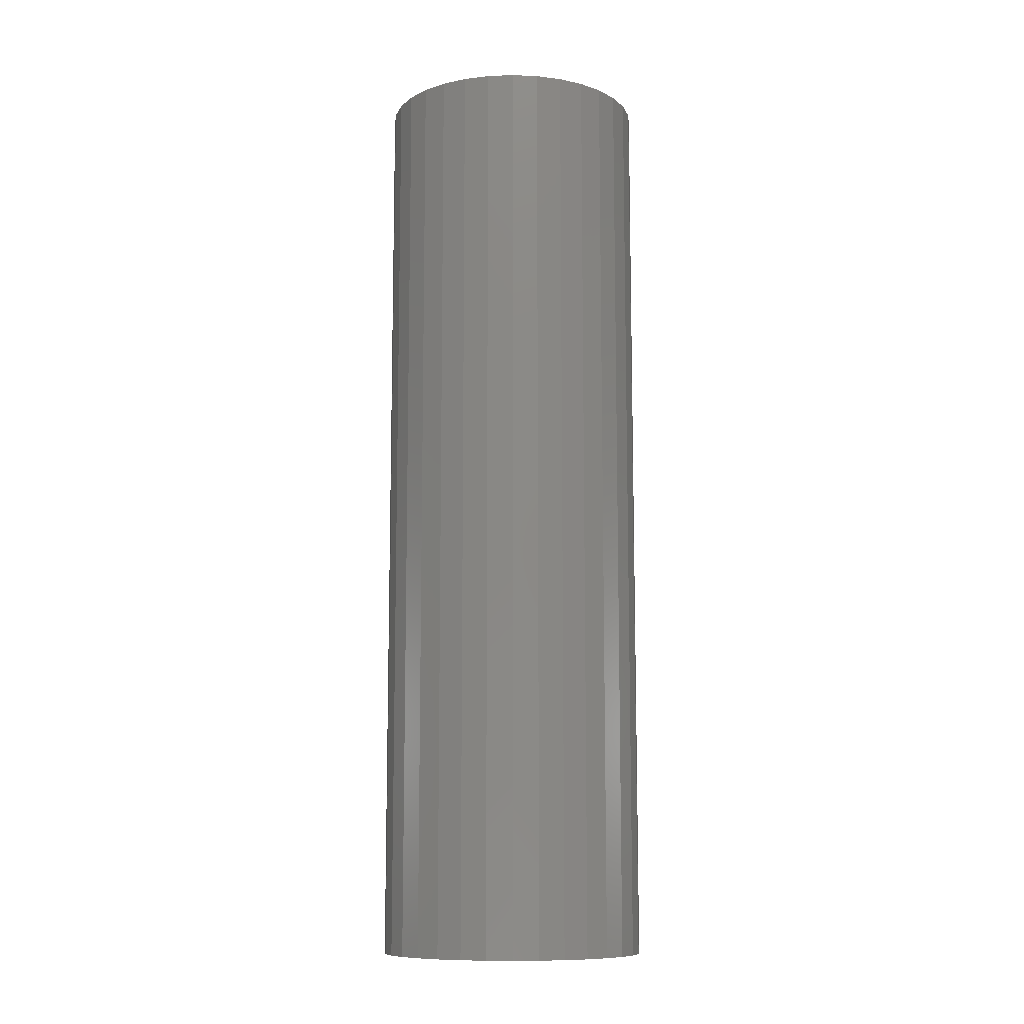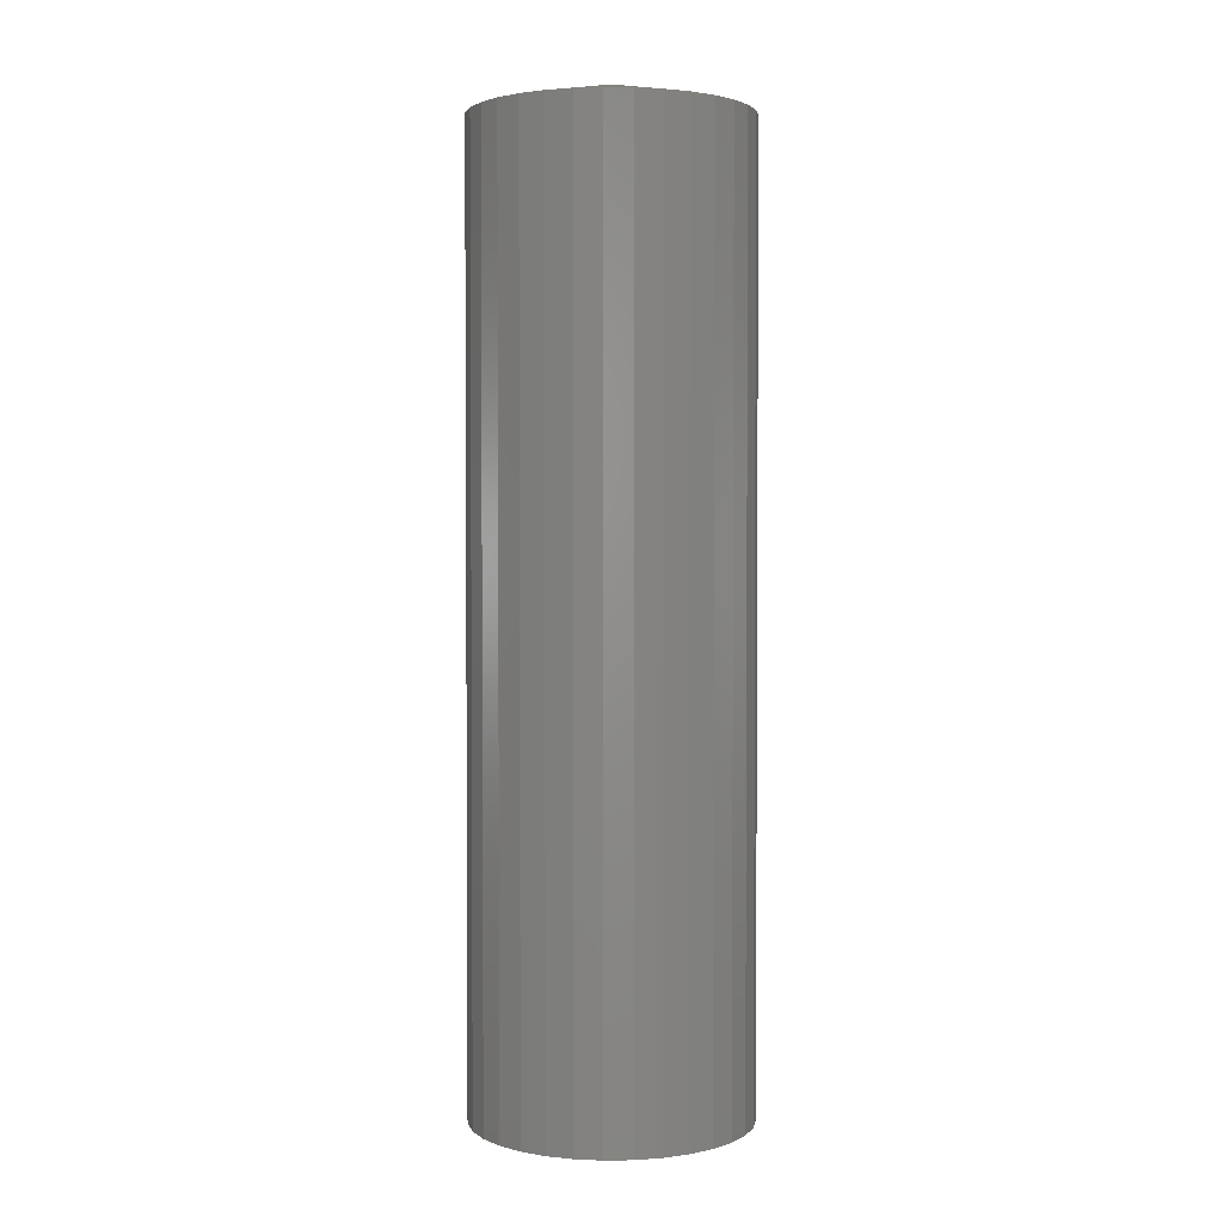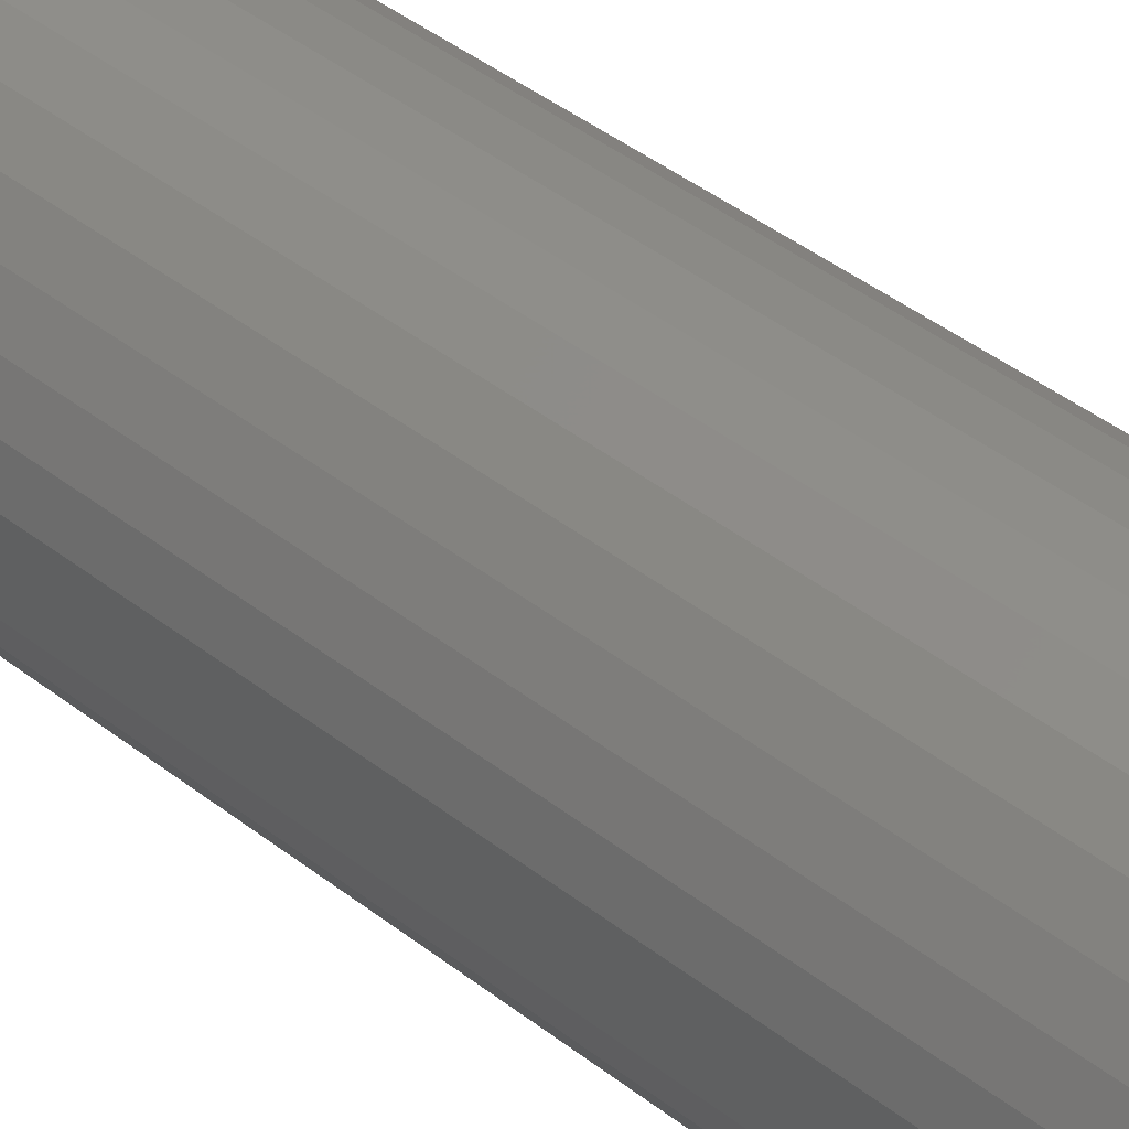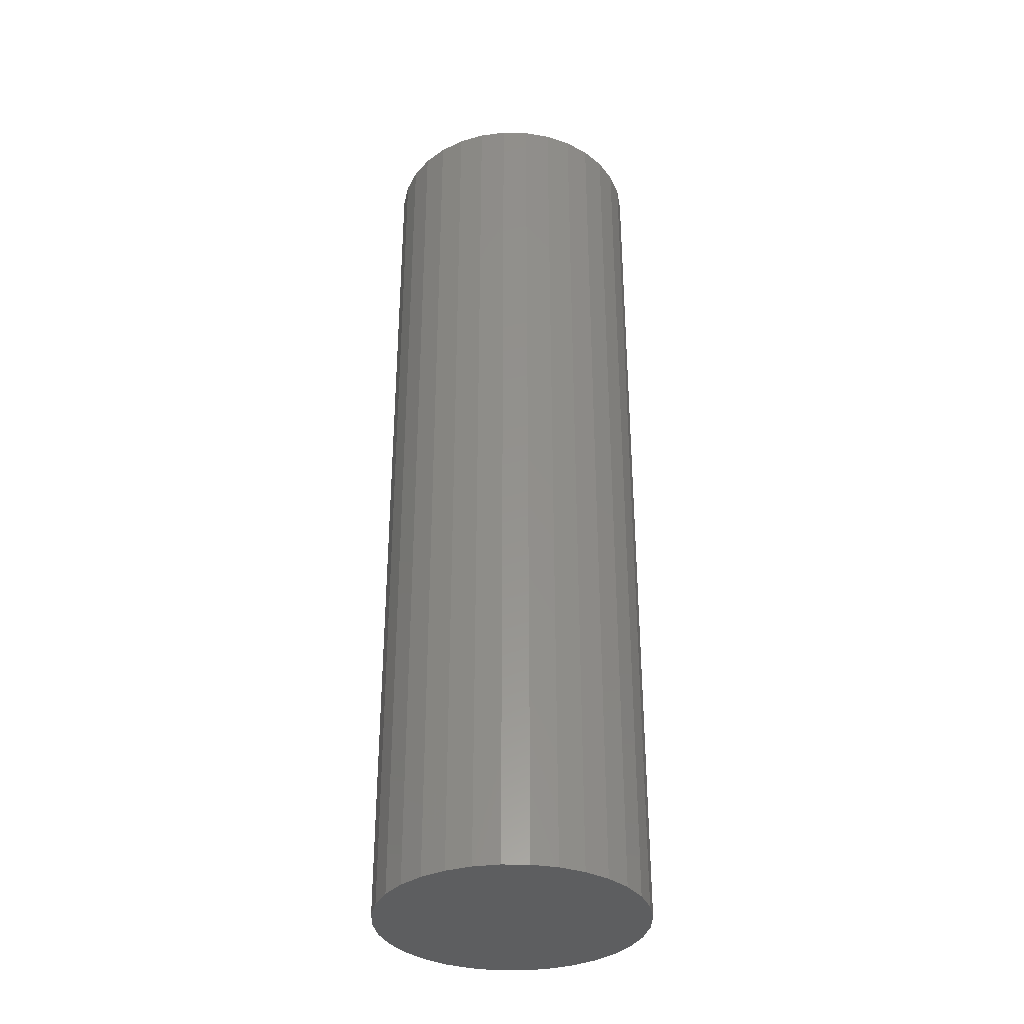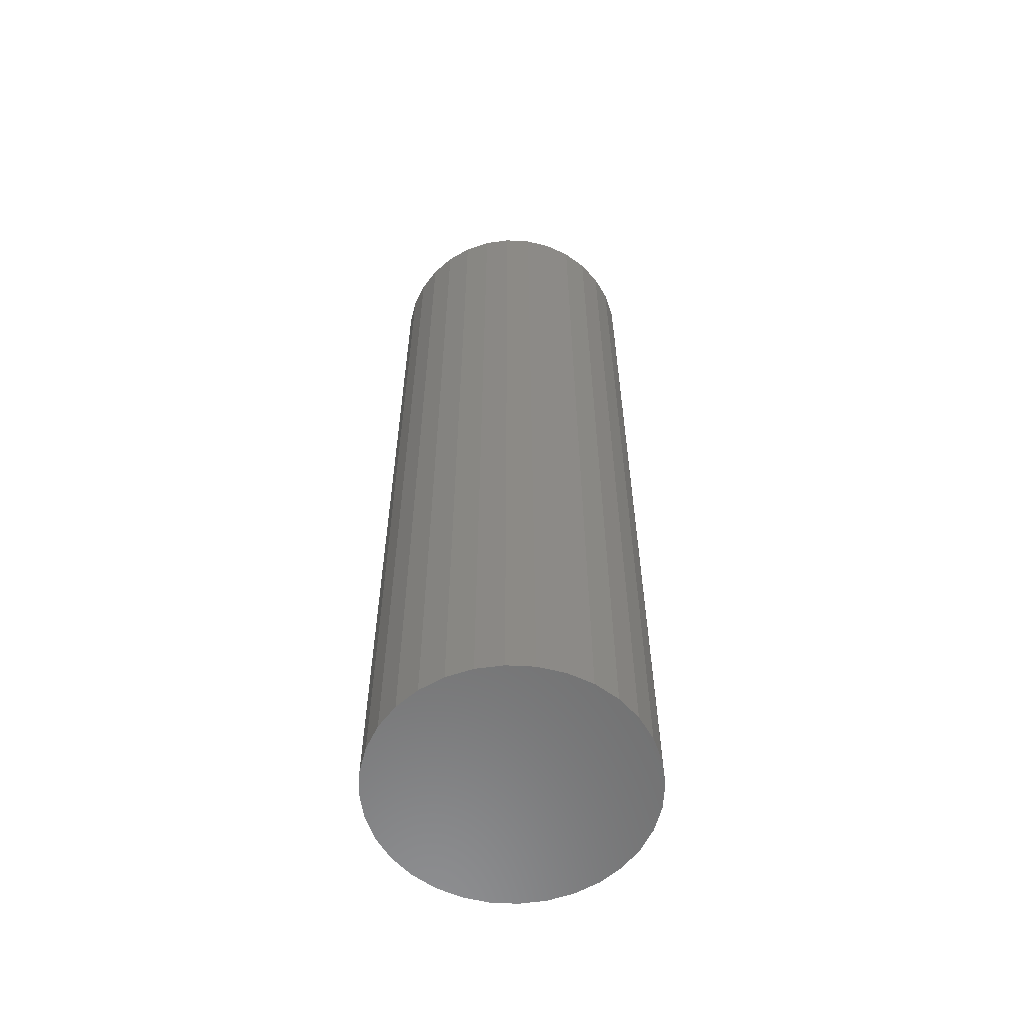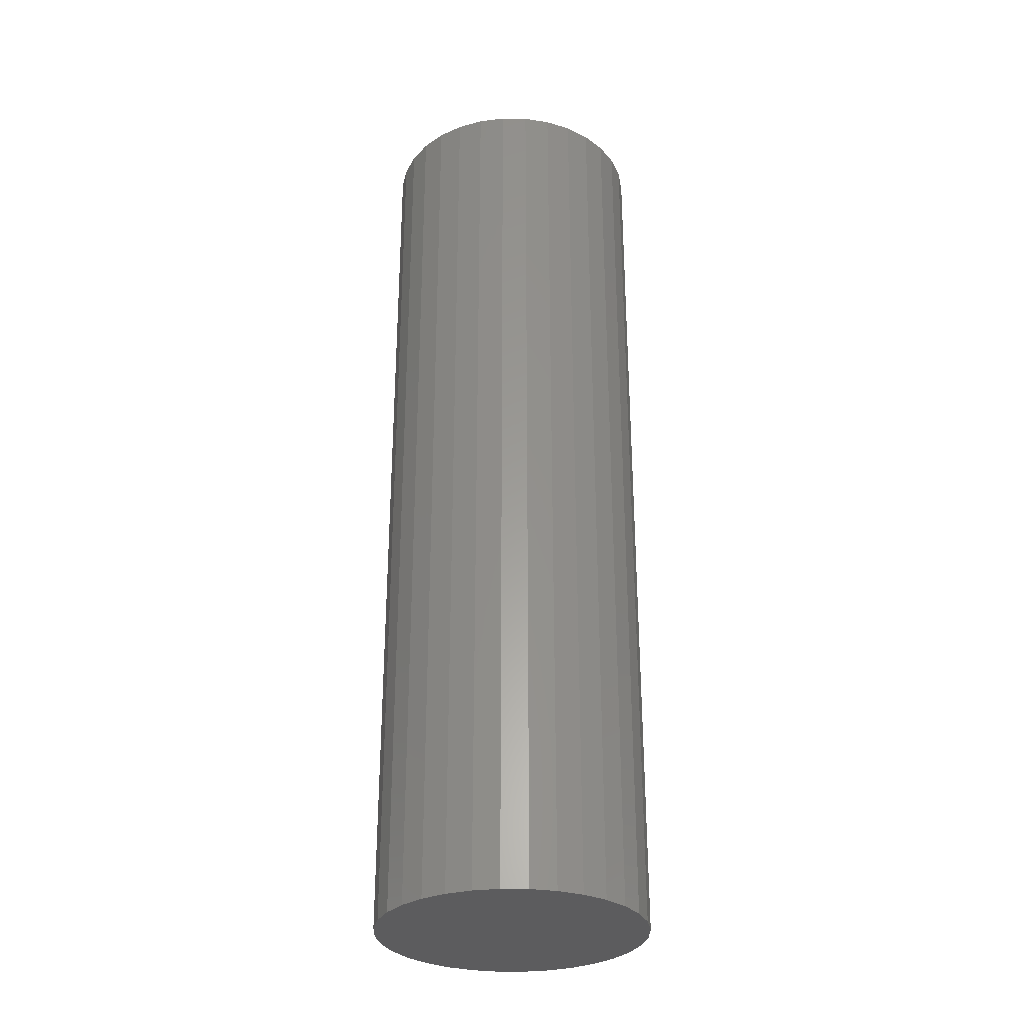
<metadata>
{"format":"stl","ext":"stl","renderer":"f3d","projection":"perspective","resolution":1024,"background":"white","views":[{"elev":-10.4,"azim":33.5,"up":"+Z"},{"elev":2.3,"azim":-98.3,"up":"+Z"},{"elev":42.9,"azim":-47.2,"up":"+Y"},{"elev":-34.4,"azim":116.7,"up":"+Z"},{"elev":-59.0,"azim":92.5,"up":"+Z"},{"elev":-30.2,"azim":173.3,"up":"+Z"}]}
</metadata>
<code>
# stl→obj: 97 verts, 190 faces
v 0.008362 0.03611 0.75
v 0.001669 0.03611 0.75
v -0.004909 0.03488 0.75
v 0.01494 0.03488 0.75
v -0.01115 0.03246 0.75
v 0.02118 0.03246 0.75
v -0.01684 0.02894 0.75
v 0.02687 0.02894 0.75
v -0.02179 0.02443 0.75
v 0.03182 0.02443 0.75
v -0.02582 0.01909 0.75
v 0.03585 0.01909 0.75
v -0.0288 0.0131 0.75
v 0.03883 0.0131 0.75
v -0.03063 0.006663 0.75
v 0.04067 0.006664 0.75
v 0.04059 -0.007075 0.75
v -0.02849 -0.01388 0.75
v 0.03852 -0.01388 0.75
v -0.02514 -0.02015 0.75
v 0.03517 -0.02015 0.75
v -0.02063 -0.02564 0.75
v 0.03066 -0.02564 0.75
v -0.01513 -0.03015 0.75
v 0.02517 -0.03015 0.75
v -0.008862 -0.03351 0.75
v 0.0189 -0.03351 0.75
v -0.002059 -0.03557 0.75
v 0.005016 -0.03627 0.75
v 0.01209 -0.03557 0.75
v 0.04128 3.948e-18 0.75
v -0.03125 -1.427e-06 0.75
v -0.03055 -0.007075 0.75
v 0.1116 0 0
v 0.1116 -2.61e-17 0.7344
v 0.1095 -0.02079 0
v 0.1095 -0.02079 0.7344
v 0.1035 -0.04079 0
v 0.1035 -0.04079 0.7344
v 0.09363 -0.05921 0
v 0.09363 -0.05921 0.7344
v 0.08038 -0.07536 0
v 0.08038 -0.07536 0.7344
v 0.06423 -0.08862 0
v 0.06423 -0.08862 0.7344
v 0.0458 -0.09847 0
v 0.0458 -0.09847 0.7344
v 0.02581 -0.1045 0
v 0.02581 -0.1045 0.7344
v 0.005016 -0.1066 0
v 0.005016 -0.1066 0.7344
v -0.01578 -0.1045 0
v -0.01578 -0.1045 0.7344
v -0.03577 -0.09847 0
v -0.03577 -0.09847 0.7344
v -0.0542 -0.08862 0
v -0.0542 -0.08862 0.7344
v -0.07035 -0.07536 0
v -0.07035 -0.07536 0.7344
v -0.0836 -0.05921 0
v -0.0836 -0.05921 0.7344
v -0.09345 -0.04079 0
v -0.09345 -0.04079 0.7344
v -0.09951 -0.02079 0
v -0.09951 -0.02079 0.7344
v -0.1016 1.305e-17 0
v -0.1016 -3.428e-17 0.7344
v -0.09951 0.02079 0
v -0.09951 0.02079 0.7344
v -0.09345 0.04079 0
v -0.09345 0.04079 0.7344
v -0.0836 0.05921 0
v -0.0836 0.05921 0.7344
v -0.07035 0.07536 0
v -0.07035 0.07536 0.7344
v -0.0542 0.08862 0
v -0.0542 0.08862 0.7344
v -0.03577 0.09847 0
v -0.03577 0.09847 0.7344
v -0.01578 0.1045 0
v -0.01578 0.1045 0.7344
v 0.005016 0.1066 0
v 0.005016 0.1066 0.7344
v 0.02581 0.1045 0
v 0.02581 0.1045 0.7344
v 0.0458 0.09847 0
v 0.0458 0.09847 0.7344
v 0.06423 0.08862 0
v 0.06423 0.08862 0.7344
v 0.08038 0.07536 0
v 0.08038 0.07536 0.7344
v 0.09363 0.05921 0
v 0.09363 0.05921 0.7344
v 0.1035 0.04079 0
v 0.1035 0.04079 0.7344
v 0.1095 0.02079 0
v 0.1095 0.02079 0.7344
f 1 2 3
f 1 3 4
f 4 3 5
f 4 5 6
f 6 5 7
f 6 7 8
f 8 7 9
f 8 9 10
f 10 9 11
f 10 11 12
f 12 11 13
f 12 13 14
f 14 13 15
f 14 15 16
f 17 18 19
f 19 18 20
f 19 20 21
f 21 20 22
f 21 22 23
f 23 22 24
f 23 24 25
f 25 24 26
f 25 26 27
f 27 26 28
f 27 28 29
f 27 29 30
f 16 15 31
f 31 15 32
f 31 32 17
f 17 32 33
f 17 33 18
f 34 35 36
f 36 35 37
f 36 37 38
f 38 37 39
f 38 39 40
f 40 39 41
f 40 41 42
f 42 41 43
f 42 43 44
f 44 43 45
f 44 45 46
f 46 45 47
f 46 47 48
f 48 47 49
f 48 49 50
f 50 49 51
f 50 51 52
f 52 51 53
f 52 53 54
f 54 53 55
f 54 55 56
f 56 55 57
f 56 57 58
f 58 57 59
f 58 59 60
f 60 59 61
f 60 61 62
f 62 61 63
f 62 63 64
f 64 63 65
f 64 65 66
f 66 65 67
f 66 67 68
f 68 67 69
f 68 69 70
f 70 69 71
f 70 71 72
f 72 71 73
f 72 73 74
f 74 73 75
f 74 75 76
f 76 75 77
f 76 77 78
f 78 77 79
f 78 79 80
f 80 79 81
f 80 81 82
f 82 81 83
f 82 83 84
f 84 83 85
f 84 85 86
f 86 85 87
f 86 87 88
f 88 87 89
f 88 89 90
f 90 89 91
f 90 91 92
f 92 91 93
f 92 93 94
f 94 93 95
f 94 95 96
f 96 95 97
f 96 97 34
f 34 97 35
f 35 31 17
f 35 17 19
f 35 19 21
f 35 21 23
f 23 43 41
f 23 41 39
f 23 39 37
f 23 37 35
f 59 22 20
f 59 20 18
f 59 18 33
f 59 33 32
f 32 67 65
f 32 65 63
f 32 63 61
f 32 61 59
f 51 29 28
f 51 28 26
f 51 26 24
f 51 24 22
f 22 59 57
f 22 57 55
f 22 55 53
f 22 53 51
f 43 23 25
f 43 25 27
f 43 27 30
f 43 30 29
f 29 51 49
f 29 49 47
f 29 47 45
f 29 45 43
f 87 85 8
f 89 87 8
f 79 77 2
f 81 79 2
f 71 69 9
f 73 71 9
f 67 32 15
f 67 15 13
f 67 13 11
f 67 11 9
f 67 9 69
f 91 89 8
f 91 8 10
f 91 10 12
f 91 12 14
f 91 14 16
f 91 16 31
f 31 35 97
f 31 97 95
f 31 95 93
f 31 93 91
f 83 81 2
f 83 2 1
f 83 1 4
f 83 4 6
f 83 6 8
f 83 8 85
f 75 73 9
f 75 9 7
f 75 7 5
f 75 5 3
f 75 3 2
f 75 2 77
f 82 84 80
f 78 80 84
f 86 78 84
f 76 78 86
f 88 76 86
f 46 54 44
f 52 54 46
f 48 52 46
f 50 52 48
f 54 56 44
f 44 56 58
f 44 58 42
f 42 58 60
f 42 60 40
f 40 60 62
f 40 62 38
f 38 62 64
f 38 64 36
f 36 64 66
f 36 66 34
f 34 66 68
f 34 68 96
f 96 68 70
f 96 70 94
f 94 70 72
f 94 72 92
f 92 72 74
f 92 74 90
f 90 74 76
f 90 76 88

</code>
